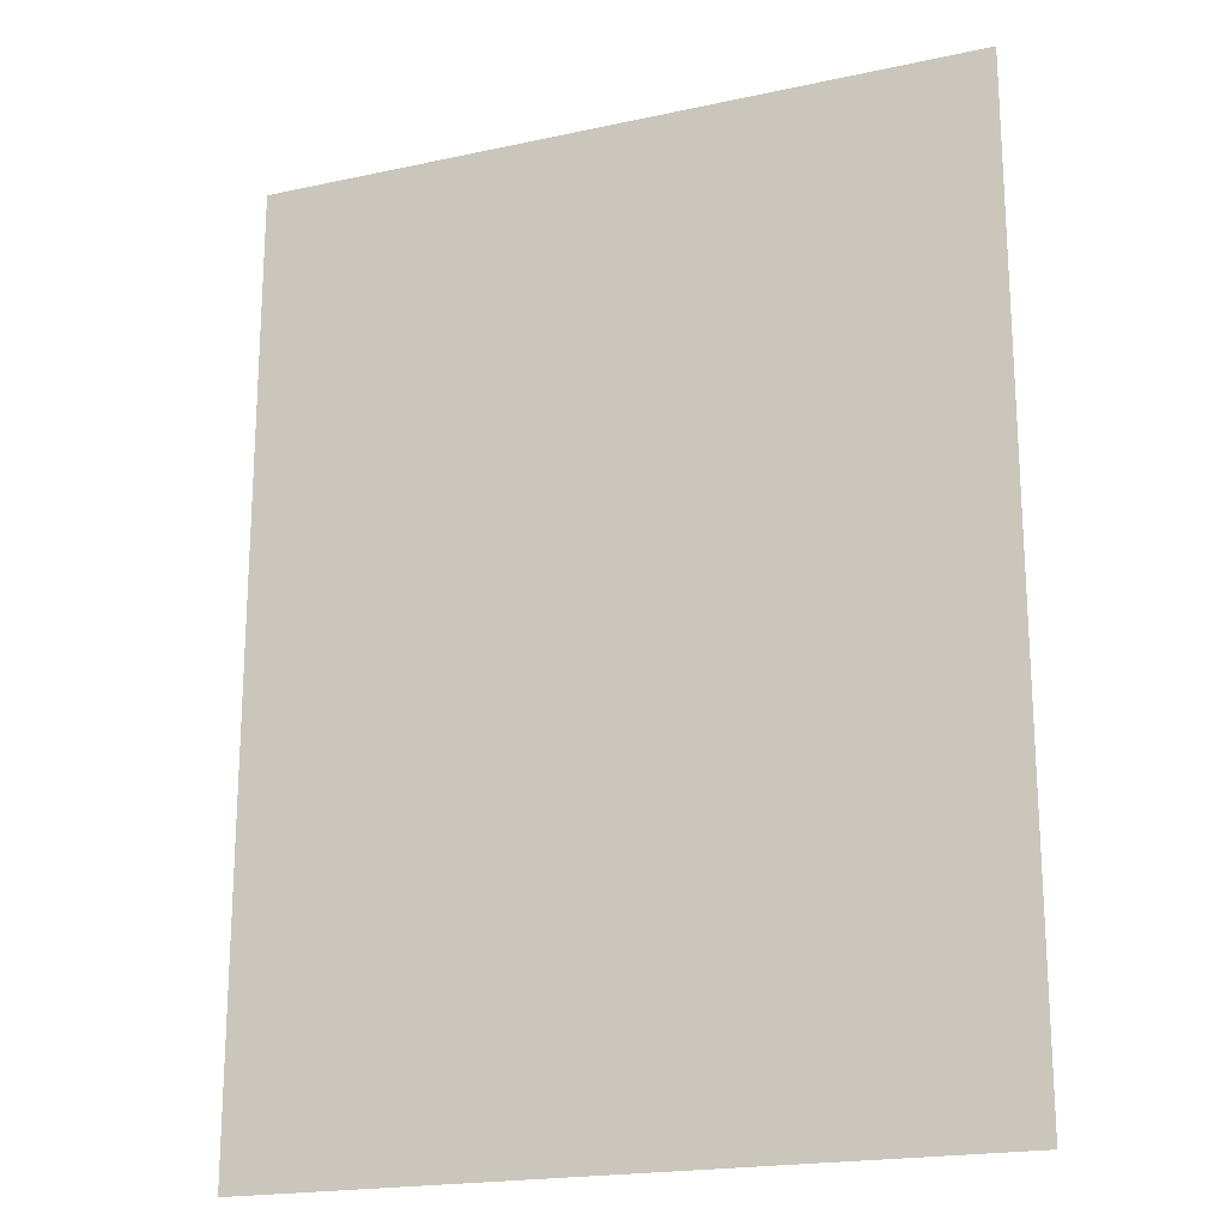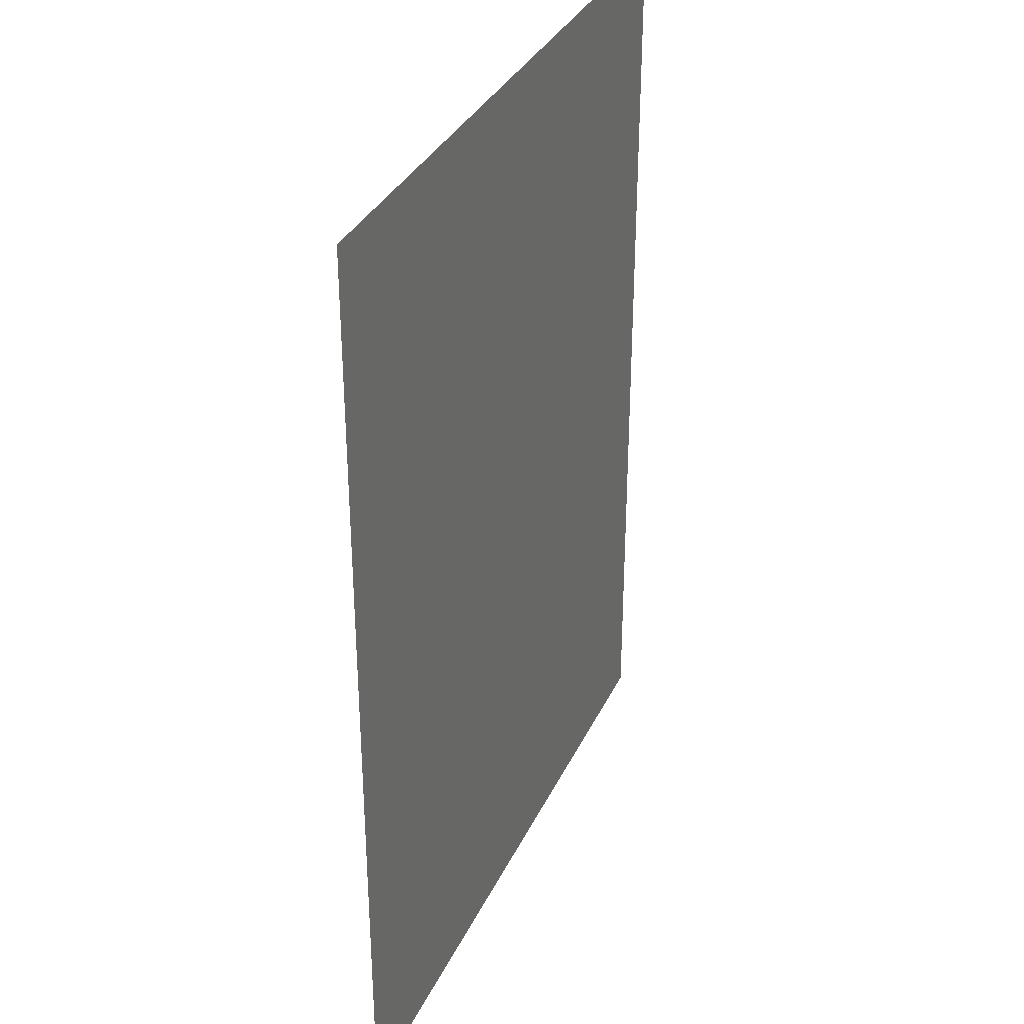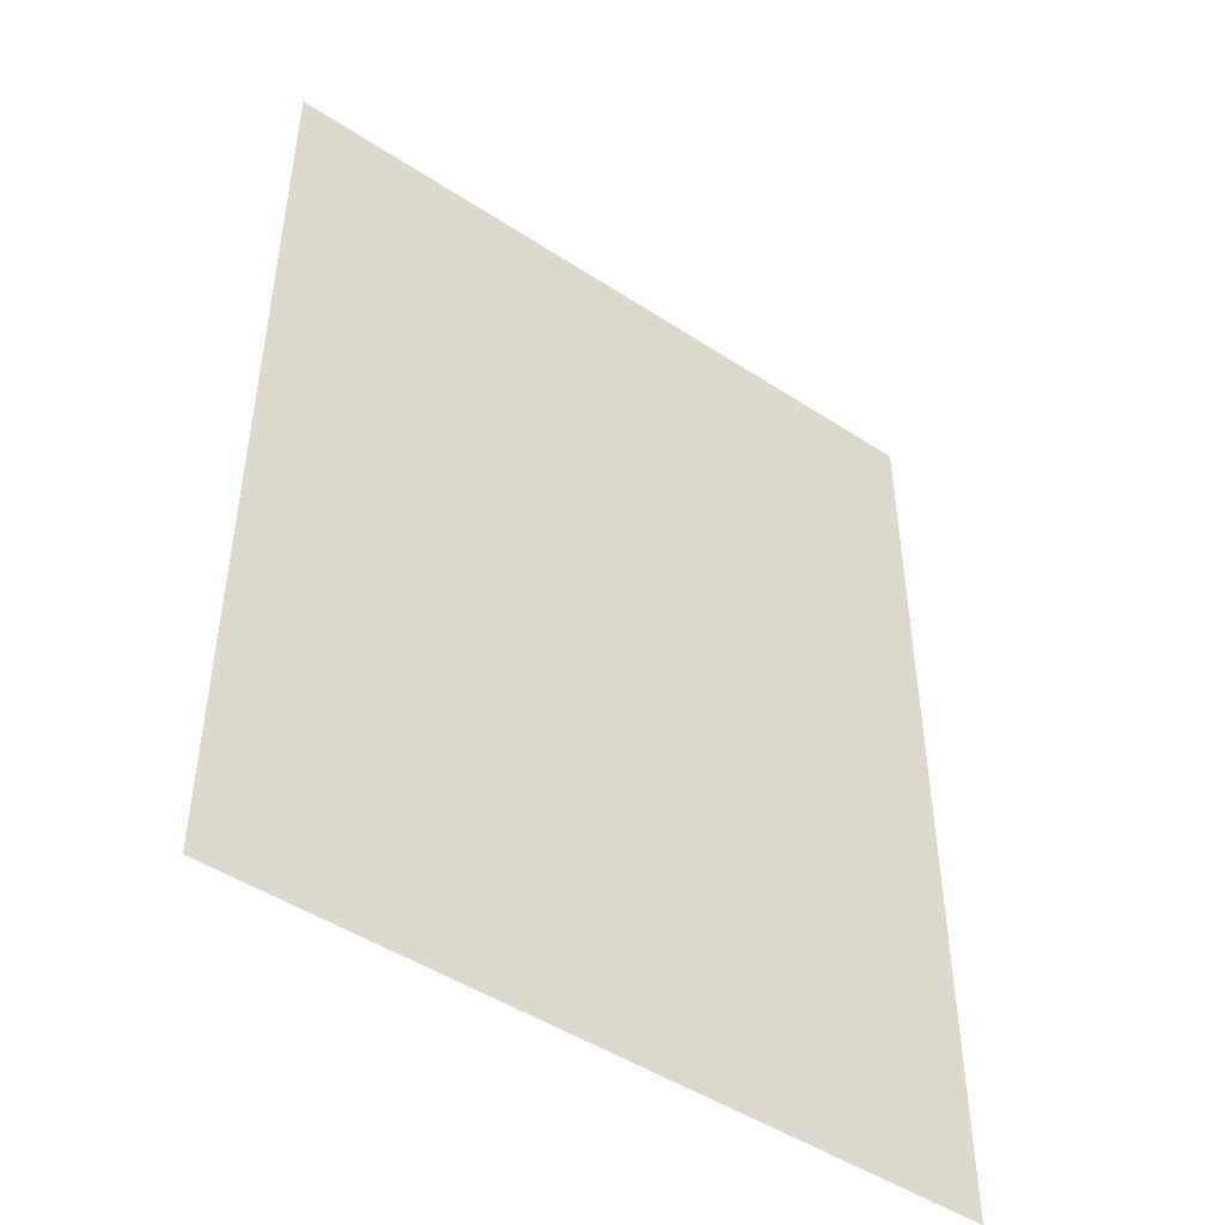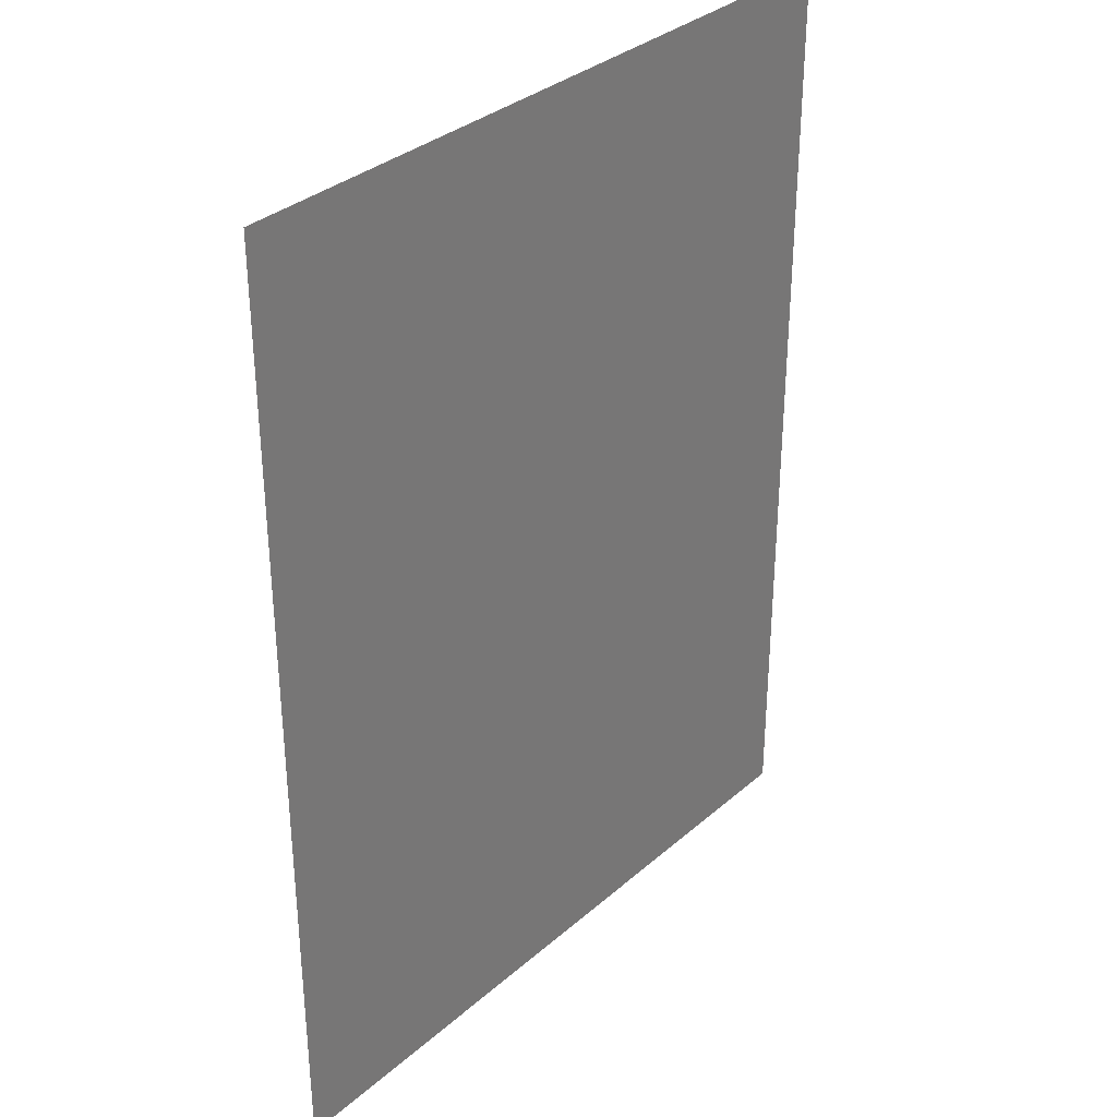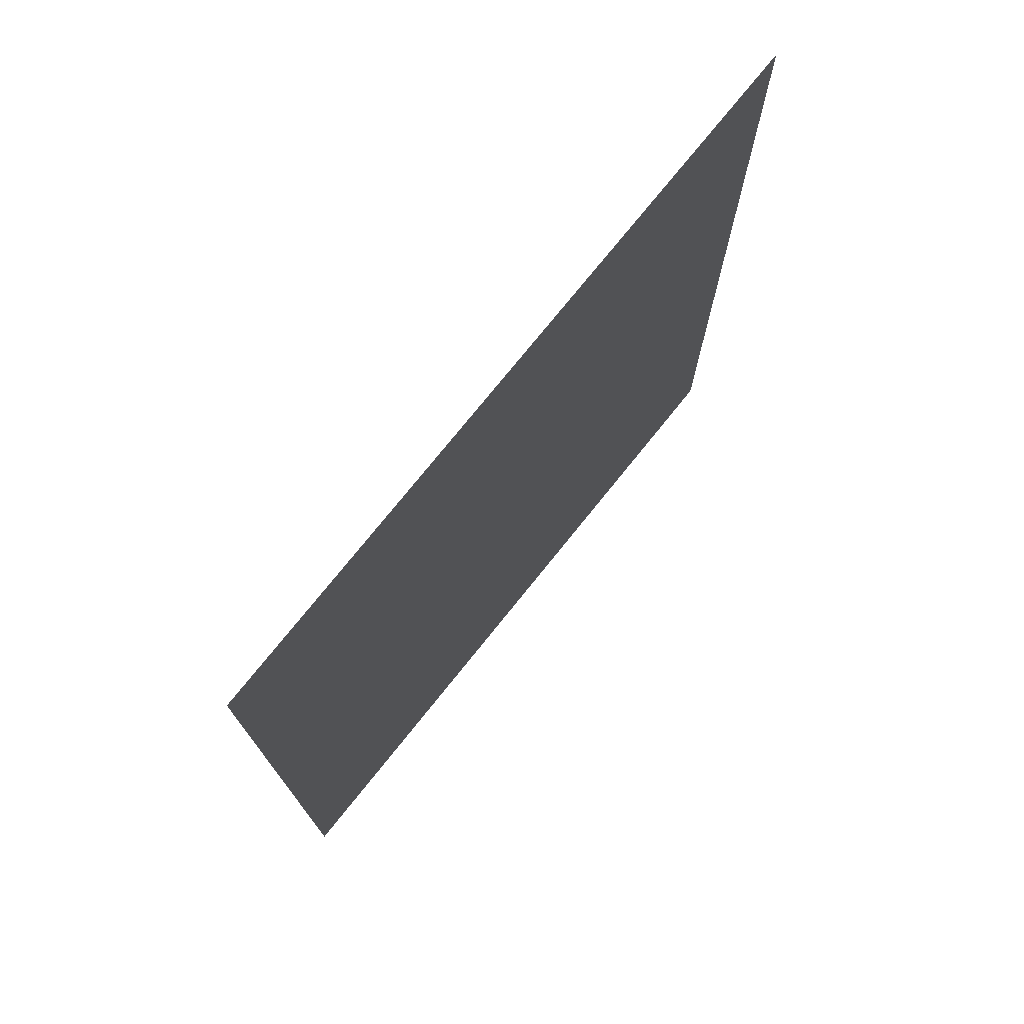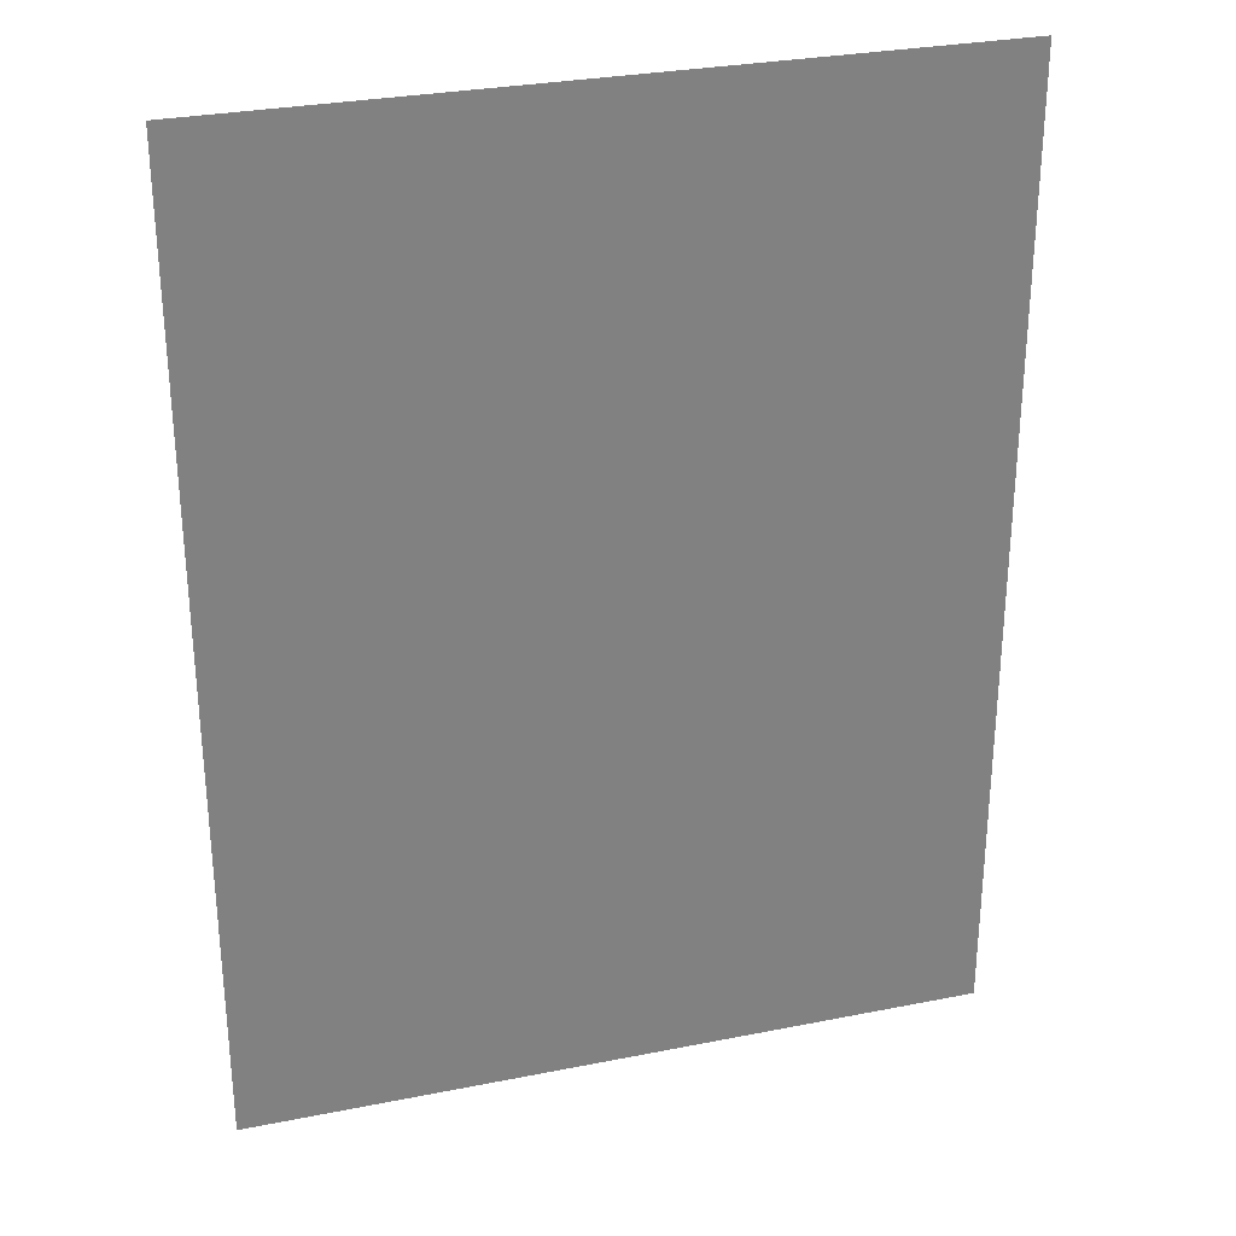
<metadata>
{"format":"obj","ext":"obj","renderer":"f3d","projection":"perspective","resolution":1024,"background":"white","views":[{"elev":-19.8,"azim":-158.1,"up":"+Y"},{"elev":33.9,"azim":-67.5,"up":"+Y"},{"elev":-47.7,"azim":143.6,"up":"+Y"},{"elev":33.6,"azim":130.4,"up":"+Y"},{"elev":75.6,"azim":-51.2,"up":"+Y"},{"elev":29.7,"azim":-16.3,"up":"+Y"}]}
</metadata>
<code>
g portalchik_pink003
v -1.25 -1.406 -0.06319
v -1.25 1.906 -0.06319
v 1.25 1.906 -0.06319
v 1.25 -1.406 -0.06319
g portalchik_pink003_0
f 3 2 1
f 4 3 1

</code>
